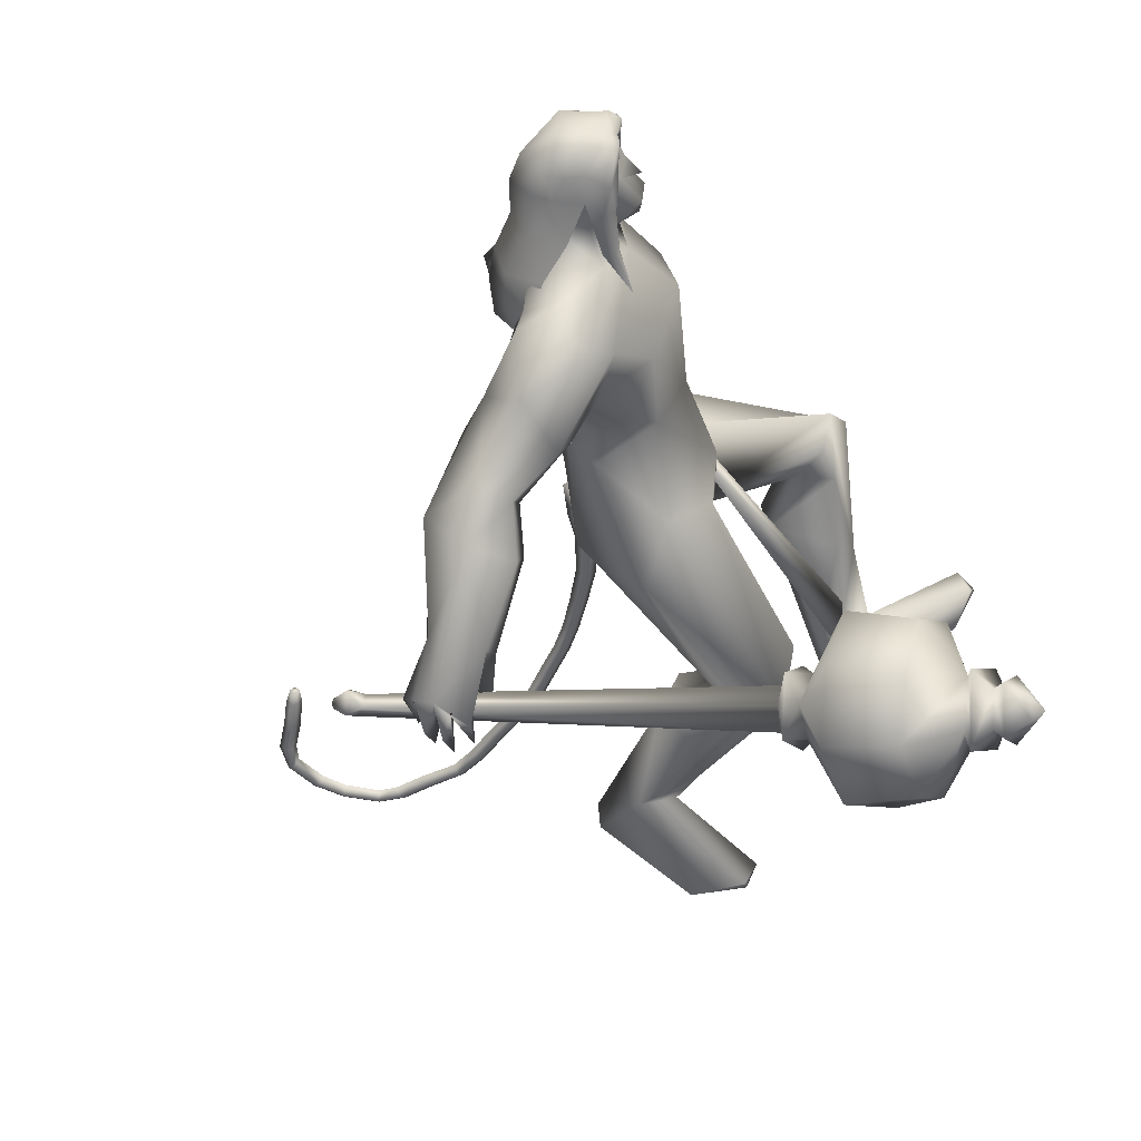
<metadata>
{"format":"obj","ext":"obj","renderer":"f3d","projection":"perspective","resolution":1024,"background":"white","views":[{"elev":-50.8,"azim":25.8,"up":"+Y"}]}
</metadata>
<code>
o body_mesh15-geometry.001
v 0.3886 -0.1447 0.8004
v 0.8386 -0.1649 0.9449
v 0.4384 -0.127 0.739
v 0.7513 -0.2331 1.196
v 0.6832 -0.4122 1.221
v 0.9723 -0.3084 1.205
v 0.9201 -0.4654 1.24
v 1.033 -0.5737 1.206
v 0.7409 -0.5337 1.054
v 0.1413 -0.1361 0.6282
v 0.754 -0.2796 0.8377
v 1.049 -0.2862 1.083
v 1.242 -0.3864 1.258
v 1.177 -0.2329 1.237
v 0.722 -0.2739 1.808
v 0.8498 -0.1198 1.64
v 0.6502 -0.1553 1.876
v 0.7906 0.01722 1.826
v 0.7078 0.0134 2.094
v 0.7605 0.1993 1.808
v 0.8495 0.2174 2.35
v 0.9045 0.3036 2.265
v 0.8375 -0.2031 2.346
v 0.916 -0.2954 2.279
v 0.8901 -0.4678 1.807
v 1.136 -0.5358 1.124
v 0.6655 -0.4045 0.8278
v 0.3496 -0.2922 0.6887
v 0.4891 -0.2715 0.6433
v 0.1398 -0.2477 0.6066
v 0.4288 -0.5585 0.3923
v 0.5335 -0.2769 0.2864
v 0.5985 -0.4436 0.229
v 0.6597 -0.3698 0.2621
v 0.6219 -0.4993 0.3031
v 0.4605 -0.2022 0.51
v 1.058 -0.3431 1.957
v 1.191 -0.1991 1.864
v 1.082 0.001888 1.734
v 1.179 -0.01037 1.793
v 1.25 -0.01413 1.943
v 1.165 -0.2076 2.286
v 1.282 -0.01446 2.281
v 1.105 -0.3207 2.422
v 0.8504 0.01446 2.554
v 1.133 0.316 2.411
v 1.158 0.4352 2.631
v 0.8795 0.3364 2.842
v 0.9125 0.4322 2.591
v 0.8235 0.4499 2.744
v 0.9638 0.4277 2.961
v 0.8122 0.5424 2.804
v 1.15 0.4763 2.967
v 1.16 0.3305 2.967
v 0.9924 0.3177 2.954
v 1.167 0.1 3.13
v 1.105 0.004893 3.143
v 0.9511 0.008679 2.89
v 0.8519 -0.2995 2.857
v 1.114 -0.4308 2.643
v 1.307 -0.3428 2.633
v 1.166 0.1904 2.286
v 1.081 0.3336 2.069
v 1.207 0.1701 1.96
v 0.8668 0.007337 1.728
v 1.029 0.1293 1.724
v 0.8883 0.2996 1.811
v 1.342 0.3197 2.62
v 1.428 -0.01528 2.669
v 1.217 -0.4183 2.761
v 1.331 -0.007685 2.878
v 1.171 -0.5266 2.863
v 1.255 -0.1473 2.926
v 1.131 -0.3242 2.976
v 1.152 -0.09555 3.13
v 0.9683 -0.2931 2.968
v 1.276 -0.1201 3.096
v 1.352 -0.008448 3.01
v 1.289 0.1113 3.095
v 1.38 0.1065 3.06
v 1.269 0.1325 3.272
v 1.314 0.137 3.257
v 1.111 0.05242 3.299
v 1.27 0.1407 2.923
v 1.259 0.4092 2.752
v 1.05 0.5668 2.561
v 1.051 0.6801 2.624
v 0.7325 0.6442 2.493
v 0.8684 0.7384 2.473
v 0.6999 0.7581 2.341
v 0.6913 0.5681 2.669
v 0.5639 0.8286 2.442
v 0.58 0.8952 2.559
v 0.7826 1.009 2.577
v 0.8048 0.828 2.682
v 0.9705 0.6261 2.829
v 1.219 0.5142 2.868
v 0.8916 0.8253 2.571
v 0.9051 0.8607 2.373
v 0.9277 0.9602 2.464
v 0.7192 1.018 2.178
v 0.6385 1.222 2.096
v 0.6538 1.167 2.262
v 0.8339 1.105 2.149
v 0.5852 1.313 2.082
v 0.6434 1.354 2.131
v 0.7188 1.362 2.144
v 0.846 1.25 2.199
v 0.6914 1.064 2.044
v 0.7257 1.212 1.932
v 0.7578 1.201 2.083
v 0.8227 1.32 1.892
v 0.7907 1.376 2.109
v 0.6862 1.332 1.879
v 0.6739 1.378 1.982
v 0.8528 1.374 2.011
v 0.742 1.385 1.971
v 0.7541 1.333 1.846
v 0.6129 1.304 1.946
v 1.145 -0.09338 3.295
v 1.369 -0.1227 3.055
v 1.43 -0.007908 3.002
v 1.483 0.04292 3.069
v 1.47 -0.07235 3.069
v 1.434 -0.1218 3.226
v 1.254 -0.1427 3.235
v 1.441 -0.0442 3.168
v 1.465 0.04113 3.132
v 1.447 0.09565 3.227
v 1.445 0.0937 3.332
v 1.481 -0.01401 3.335
v 1.434 -0.118 3.333
v 1.481 -0.01646 3.228
v 1.507 -0.01654 3.143
v 1.262 -0.1377 3.273
v 0.857 -0.3519 2.616
v 0.9519 -0.5222 2.553
v 0.9454 -0.3975 2.978
v 0.7447 -0.4545 2.817
v 0.6166 -0.4562 2.717
v 0.616 -0.5146 2.53
v 0.932 -0.641 2.608
v 0.6665 -0.7339 2.685
v 0.7331 -0.7373 2.559
v 0.5657 -0.8929 2.565
v 0.4203 -0.7205 2.618
v 0.3935 -0.633 2.518
v 0.5094 -0.5966 2.379
v 0.8968 -0.5918 2.83
v 1.118 -0.4819 2.969
v 0.7167 -0.6358 2.475
v 0.6689 -0.7608 2.34
v 0.6802 -0.875 2.415
v 0.2893 -0.9513 2.311
v 0.388 -0.8266 2.195
v 0.4637 -0.956 2.139
v 0.4691 -1.027 2.219
v 0.2417 -1.138 2.173
v 0.1732 -1.107 2.189
v 0.116 -1.045 2.164
v 0.1982 -0.9757 2.162
v 0.2811 -0.9983 2.121
v 0.3455 -1.01 2.09
v 0.3257 -1.178 2.05
v 0.281 -1.167 2.117
v 0.1399 -1.117 2.041
v 0.1297 -1.061 1.942
v 0.37 -1.02 1.983
v 0.2644 -1.093 1.903
v 0.1767 -1.077 1.885
v 0.1932 -1.141 2.004
v 0.1034 -1.024 2.018
v 1.403 0.2789 1.495
v 1.364 0.4429 1.492
v 1.063 0.4809 1.889
v 1.623 0.4729 1.514
v 1.62 0.3277 1.679
v 1.554 0.1819 1.631
v 1.534 0.2353 1.452
v 1.226 0.2232 1.355
v 1.443 0.1247 1.225
v 1.197 0.1425 0.839
v 1.27 0.1129 0.8048
v 1.229 0.03866 0.5326
v 1.127 0.137 0.5203
v 1.163 0.2376 0.4977
v 1.685 0.2055 0.5842
v 1.576 0.5041 0.5711
v 1.791 0.3595 0.6074
v 1.753 0.4187 0.672
v 1.259 0.28 0.7071
v 1.183 0.4101 1.331
v 1.348 0.5089 1.241
v 1.493 0.5323 1.52
v 1.466 0.2416 1.093
v 1.424 0.375 1.024
v 1.391 0.247 0.7633
v 1.454 0.1582 0.6575
v 1.791 0.283 0.674
v 0.224 -0.05713 0.5541
v 1.191 0.009493 2.109
v 1.179 -0.06351 2.092
v 1.365 0.08682 0.993
v 1.32 -0.1173 0.9377
v 1.139 0.03276 2.089
v 1.277 0.1425 0.9869
f 1 2 3
f 4 2 1
f 4 5 6
f 6 5 7
f 5 8 7
f 5 9 8
f 4 1 5
f 5 1 10
f 2 11 3
f 12 11 2
f 12 13 11
f 12 14 13
f 6 14 12
f 15 6 7
f 15 16 6
f 16 15 17
f 17 15 25
f 15 7 25
f 7 8 25
f 9 26 8
f 9 27 26
f 28 27 9
f 28 29 27
f 30 31 28
f 32 31 30
f 32 33 31
f 32 34 33
f 34 29 35
f 36 29 34
f 28 35 29
f 35 28 31
f 31 33 35
f 34 35 33
f 3 29 36
f 11 29 3
f 27 29 11
f 26 27 11
f 26 11 13
f 25 8 26
f 25 26 37
f 38 37 26
f 40 38 39
f 41 38 40
f 37 38 41
f 24 42 44
f 23 24 44
f 45 19 23
f 45 21 19
f 21 47 46
f 48 47 21
f 48 49 47
f 48 50 49
f 51 50 48
f 51 52 50
f 53 51 54
f 51 55 54
f 55 51 48
f 55 57 56
f 57 55 58
f 55 48 58
f 58 48 45
f 48 21 45
f 59 45 23
f 23 44 60
f 60 44 61
f 61 44 42
f 61 42 43
f 43 41 62
f 43 42 41
f 63 41 64
f 41 40 64
f 64 40 39
f 65 66 39
f 66 65 18
f 18 65 16
f 65 39 16
f 39 38 13
f 38 26 13
f 39 13 14
f 6 39 14
f 16 39 6
f 18 16 17
f 20 175 67
f 21 46 22
f 22 46 62
f 68 62 46
f 68 43 62
f 69 43 68
f 69 61 43
f 60 61 70
f 69 70 61
f 71 70 69
f 71 72 70
f 73 72 71
f 73 74 72
f 75 74 73
f 75 76 74
f 76 58 59
f 57 58 76
f 57 76 75
f 75 73 77
f 77 73 71
f 77 71 78
f 79 78 71
f 79 80 78
f 81 82 79
f 56 81 79
f 83 81 56
f 83 56 57
f 56 79 84
f 79 71 84
f 84 71 97
f 71 85 97
f 71 69 85
f 85 69 68
f 47 85 68
f 86 85 47
f 85 86 87
f 88 89 86
f 88 90 89
f 91 90 88
f 92 90 91
f 91 93 92
f 93 52 95
f 52 93 91
f 91 88 49
f 88 86 49
f 49 86 47
f 91 49 50
f 50 52 91
f 52 96 95
f 52 51 96
f 51 53 96
f 96 53 97
f 97 53 54
f 97 54 84
f 56 84 54
f 54 55 56
f 85 87 97
f 96 97 87
f 95 96 87
f 87 86 89
f 87 89 98
f 98 89 99
f 90 99 89
f 94 98 100
f 95 98 94
f 95 87 98
f 93 95 94
f 98 99 100
f 90 101 99
f 92 101 90
f 92 102 101
f 92 103 102
f 93 103 92
f 93 94 103
f 100 99 104
f 101 104 99
f 102 103 105
f 103 106 105
f 103 107 106
f 103 94 107
f 94 108 107
f 94 100 108
f 100 104 108
f 109 110 104
f 111 110 109
f 104 110 111
f 108 104 111
f 108 111 112
f 111 113 112
f 102 111 101
f 106 111 102
f 111 106 114
f 106 115 114
f 106 107 115
f 107 108 113
f 113 108 116
f 108 112 116
f 113 116 112
f 107 113 117
f 113 118 117
f 111 118 113
f 111 107 118
f 111 114 107
f 107 114 115
f 107 117 118
f 102 119 106
f 102 105 119
f 106 119 105
f 101 111 109
f 101 109 104
f 47 68 46
f 83 57 75
f 83 75 120
f 120 75 126
f 75 77 126
f 78 121 77
f 78 122 121
f 123 122 80
f 123 124 122
f 121 124 125
f 124 121 122
f 77 121 125
f 77 125 126
f 125 124 127
f 127 124 128
f 128 124 123
f 128 123 80
f 80 122 78
f 80 129 128
f 79 129 80
f 79 82 129
f 82 130 129
f 130 131 129
f 132 125 131
f 126 125 132
f 133 125 127
f 131 125 133
f 131 133 129
f 127 134 133
f 128 134 127
f 128 133 134
f 129 133 128
f 120 126 135
f 58 45 59
f 59 23 60
f 59 60 136
f 136 60 137
f 137 60 70
f 74 150 72
f 74 138 150
f 76 138 74
f 76 59 138
f 138 59 139
f 59 136 139
f 140 139 136
f 203 206 201
f 140 136 141
f 141 136 137
f 143 144 142
f 143 145 144
f 146 145 143
f 140 147 146
f 147 140 148
f 140 141 148
f 139 140 146
f 146 143 139
f 139 143 149
f 143 142 149
f 149 142 72
f 70 72 142
f 149 72 150
f 139 149 138
f 138 149 150
f 70 142 137
f 141 137 151
f 142 151 137
f 142 144 151
f 144 152 151
f 144 153 152
f 145 153 144
f 148 151 152
f 141 151 148
f 146 154 145
f 146 147 154
f 147 148 155
f 148 152 155
f 155 152 156
f 153 156 152
f 153 157 156
f 145 157 153
f 145 158 157
f 154 158 145
f 154 159 158
f 160 159 154
f 161 162 159
f 161 155 162
f 147 155 161
f 147 161 154
f 161 160 154
f 157 163 156
f 157 164 163
f 158 164 157
f 158 165 164
f 159 166 158
f 159 167 166
f 162 167 159
f 162 158 167
f 155 163 162
f 163 168 156
f 155 168 163
f 155 156 168
f 163 165 162
f 163 169 165
f 164 169 163
f 169 164 165
f 162 165 170
f 165 171 170
f 158 171 165
f 158 170 171
f 162 170 158
f 158 166 167
f 172 159 160
f 161 159 172
f 161 172 160
f 66 173 39
f 67 173 66
f 67 174 173
f 67 175 174
f 64 176 63
f 64 177 176
f 39 177 64
f 39 178 177
f 173 178 39
f 173 179 178
f 180 179 173
f 180 181 179
f 182 181 180
f 182 183 181
f 182 184 183
f 185 184 182
f 186 184 185
f 186 187 184
f 188 187 186
f 188 189 187
f 188 191 190
f 186 191 188
f 186 185 191
f 192 185 182
f 185 192 191
f 192 193 191
f 180 192 182
f 192 194 193
f 192 174 194
f 192 173 174
f 192 180 173
f 174 175 194
f 175 176 194
f 175 63 176
f 179 177 178
f 195 177 179
f 176 177 195
f 193 194 176
f 193 176 196
f 176 195 196
f 195 183 197
f 183 198 197
f 183 184 198
f 184 187 198
f 198 187 199
f 187 189 199
f 190 197 199
f 191 197 190
f 191 196 197
f 191 193 196
f 196 195 197
f 197 198 199
f 188 190 189
f 199 189 190
f 181 183 195
f 179 181 195
f 67 66 20
f 18 20 66
f 36 34 32
f 200 36 32
f 3 36 200
f 1 3 200
f 10 1 200
f 200 30 10
f 200 32 30
f 30 28 10
f 10 28 5
f 5 28 9
f 4 6 12
f 4 12 2
f 202 203 201
f 202 204 203
f 202 205 206
f 202 206 204
f 204 206 203
f 201 205 202
f 206 205 201
f 19 18 17
f 19 20 18
f 21 20 19
f 20 21 22
f 23 19 17
f 17 24 23
f 17 25 24
f 42 37 41
f 24 37 42
f 24 25 37
f 62 41 63
f 20 22 175
f 22 63 175
f 22 62 63
o Cylinder_Cylinder.001
v 1.441 -1.352 1.86
v -0.1391 -0.8743 2.025
v 1.415 -1.402 1.797
v -0.09929 -0.9107 2.084
v 1.385 -1.49 1.823
v 1.404 -1.479 1.938
v -0.08181 -0.8454 2.086
v 1.435 -1.4 1.943
v -0.1308 -0.8157 2.032
v -0.1604 -0.921 2.087
v -0.1282 -0.8571 2.14
v -0.2039 -0.8182 2.078
v -0.2089 -0.8282 2.068
v -0.2139 -0.8422 2.069
v -0.216 -0.8519 2.08
v -0.214 -0.8517 2.095
v -0.209 -0.8416 2.105
v -0.204 -0.8277 2.104
v -0.1433 -0.7996 2.094
v 1.466 -1.335 1.754
v 1.405 -1.497 1.732
v 1.39 -1.587 1.881
v 1.469 -1.439 2.027
v 1.499 -1.307 1.917
v 1.527 -1.364 1.812
v 1.485 -1.451 1.745
v 1.457 -1.558 1.824
v 1.484 -1.529 1.954
v 1.535 -1.378 1.932
v 1.536 -1.616 1.574
v 1.552 -1.798 1.987
v 1.73 -1.382 2.14
v 1.658 -1.4 1.518
v 1.529 -1.815 1.736
v 1.656 -1.637 2.161
v 1.776 -1.218 1.944
v 1.724 -1.225 1.698
v 1.639 -1.675 1.519
v 1.895 -1.501 1.525
v 1.804 -1.715 1.532
v 1.78 -1.87 1.706
v 1.8 -1.87 1.946
v 1.894 -1.71 2.091
v 1.961 -1.488 2.088
v 2.002 -1.338 1.911
v 1.961 -1.33 1.674
v 2.028 -1.568 1.716
v 1.982 -1.688 1.697
v 1.973 -1.752 1.809
v 2.038 -1.604 1.896
v 2.106 -1.49 1.786
v 2.023 -1.658 1.603
v 1.981 -1.83 1.79
v 2.07 -1.665 1.973
v 2.123 -1.596 1.772
v 2.081 -1.679 1.697
v 2.063 -1.763 1.787
v 2.106 -1.671 1.868
v 2.147 -1.618 1.676
v 2.102 -1.738 1.669
v 2.092 -1.81 1.779
v 2.15 -1.697 1.903
v 2.177 -1.588 1.816
v 2.235 -1.733 1.763
v 2.187 -1.749 1.756
v 2.206 -1.702 1.803
f 210 212 213
f 209 211 208
f 211 212 210
f 222 216 217
f 207 230 226
f 214 207 213
f 213 215 225
f 215 218 225
f 213 225 217
f 210 213 217
f 210 217 216
f 210 216 208
f 225 218 224
f 220 208 221
f 215 208 220
f 226 230 235
f 215 219 218
f 207 214 230
f 211 209 227
f 228 227 232
f 209 207 226
f 229 228 234
f 243 242 251
f 227 226 232
f 226 231 232
f 243 235 242
f 232 236 233
f 231 243 232
f 238 234 241
f 237 233 240
f 236 232 239
f 242 238 251
f 213 207 208
f 236 244 240
f 238 241 249
f 249 241 237
f 237 240 247
f 240 244 246
f 244 239 246
f 245 239 243
f 252 251 256
f 256 249 248
f 253 256 257
f 251 250 256
f 255 247 246
f 246 245 253
f 256 255 259
f 245 252 253
f 256 260 257
f 255 254 259
f 257 260 261
f 254 253 258
f 253 257 258
f 264 260 259
f 259 258 263
f 262 258 257
f 265 269 270
f 261 264 268
f 264 263 267
f 267 263 262
f 272 268 271
f 266 265 270
f 267 266 271
f 272 271 270
f 208 211 210
f 213 208 215
f 217 225 224
f 223 217 224
f 221 216 222
f 214 212 229
f 229 212 228
f 212 211 228
f 228 211 227
f 243 231 235
f 230 229 235
f 235 229 234
f 234 228 233
f 238 235 234
f 237 234 233
f 235 238 242
f 234 237 241
f 233 236 240
f 232 243 239
f 244 236 239
f 250 249 256
f 248 247 255
f 265 261 269
f 266 262 265
f 262 261 265
f 269 268 272
f 212 214 213
f 223 222 217
f 218 219 224
f 219 220 224
f 221 222 223
f 220 221 224
f 221 223 224
f 208 216 221
f 219 215 220
f 231 226 235
f 214 229 230
f 209 226 227
f 233 228 232
f 252 243 251
f 238 250 251
f 207 209 208
f 250 238 249
f 248 249 237
f 248 237 247
f 247 240 246
f 239 245 246
f 252 245 243
f 253 252 256
f 255 256 248
f 254 255 246
f 254 246 253
f 260 256 259
f 254 258 259
f 260 264 261
f 263 264 259
f 258 262 263
f 261 262 257
f 269 272 270
f 269 261 268
f 268 264 267
f 266 267 262
f 268 267 271
f 271 266 270
o tail_mesh15-geometry
v 0.7621 0.01545 1.991
v 0.6739 0.03029 1.741
v 0.718 0.0714 2.012
v 0.6346 0.07592 1.76
v 0.6646 0.01604 2.028
v 0.5923 0.03077 1.774
v 0.7133 -0.03991 2.006
v 0.6326 -0.01485 1.755
v 0.5891 0.04033 1.585
v 0.5567 0.0789 1.606
v 0.522 0.04073 1.623
v 0.5543 0.002165 1.602
v 0.404 0.05714 1.348
v 0.3783 0.08878 1.368
v 0.3512 0.05747 1.385
v 0.3761 0.02584 1.366
v 0.2218 0.07145 1.171
v 0.1995 0.1031 1.195
v 0.1751 0.07178 1.216
v 0.1969 0.04014 1.193
v -0.004878 0.08768 0.9964
v -0.02207 0.1193 1.024
v -0.04175 0.08801 1.05
v -0.02508 0.05637 1.023
v -0.2531 0.1035 0.8562
v -0.269 0.1352 0.886
v -0.2871 0.1039 0.9123
v -0.2721 0.07222 0.8845
v -0.5302 0.1202 0.7927
v -0.5336 0.1519 0.8278
v -0.5401 0.1206 0.8592
v -0.5371 0.08893 0.8276
v -0.7754 0.1349 0.796
v -0.7587 0.1666 0.8244
v -0.7454 0.1353 0.8533
v -0.7617 0.1036 0.8261
v -0.9799 0.1514 0.9798
v -0.949 0.1831 0.9942
v -0.9212 0.1518 1.01
v -0.9505 0.1201 0.9973
v -1.008 0.1671 1.221
v -0.9752 0.1987 1.207
v -0.9445 0.1674 1.196
v -0.974 0.1358 1.21
v -0.8697 0.1802 1.416
v -0.8422 0.2118 1.4
v -0.813 0.1805 1.388
v -0.8404 0.1489 1.403
v -0.8289 0.1834 1.458
v -0.8127 0.2021 1.448
v -0.7954 0.1835 1.441
v -0.8116 0.1648 1.45
v -0.3817 0.1119 0.8028
v -0.389 0.08057 0.834
v -0.3927 0.1122 0.8653
v -0.3855 0.1435 0.8344
v -0.8958 0.1432 0.8789
v -0.8779 0.1119 0.9082
v -0.859 0.1435 0.9335
v -0.8752 0.1748 0.9061
v -0.663 0.1276 0.7771
v -0.6668 0.09628 0.8115
v -0.6675 0.1279 0.8429
v -0.6634 0.1592 0.8115
v 0.1129 0.07956 1.075
v 0.08846 0.04826 1.097
v 0.06727 0.07989 1.12
v 0.09112 0.1112 1.099
v 0.3182 0.0643 1.256
v 0.2936 0.03299 1.277
v 0.2717 0.06463 1.299
v 0.2962 0.09593 1.279
v -0.1309 0.0956 0.9305
v -0.1509 0.0643 0.9576
v -0.167 0.09593 0.9847
v -0.1478 0.1272 0.9593
v -1.029 0.1593 1.11
v -0.9975 0.128 1.123
v -0.9679 0.1596 1.132
v -0.9967 0.1909 1.12
v -0.9354 0.1736 1.316
v -0.9023 0.1423 1.302
v -0.8747 0.174 1.287
v -0.9039 0.2053 1.299
v 0.4983 0.04874 1.464
v 0.4668 0.014 1.481
v 0.4377 0.0491 1.5
v 0.4691 0.08384 1.484
v 0.7172 0.02287 1.865
v 0.6664 0.07366 1.88
v 0.6162 0.0234 1.889
v 0.6646 -0.02738 1.875
f 361 274 362
f 362 276 363
f 274 280 284
f 364 280 274
f 363 278 280
f 273 275 279
f 357 358 288
f 280 278 283
f 278 276 283
f 276 274 282
f 341 342 292
f 358 359 287
f 359 360 287
f 360 357 286
f 337 338 296
f 342 343 291
f 343 344 291
f 344 341 290
f 345 346 300
f 338 339 295
f 339 340 295
f 340 337 294
f 325 326 304
f 346 347 299
f 347 348 299
f 348 345 298
f 333 334 305
f 326 327 303
f 327 328 303
f 328 325 302
f 329 330 312
f 334 335 308
f 335 336 306
f 336 333 305
f 349 350 316
f 330 331 311
f 331 332 311
f 332 329 310
f 353 354 320
f 350 351 315
f 351 352 315
f 352 349 314
f 317 320 324
f 354 355 319
f 355 356 319
f 356 353 318
f 322 321 323
f 320 319 323
f 319 318 323
f 318 317 322
f 297 300 325
f 300 299 326
f 299 298 328
f 298 297 325
f 305 308 330
f 308 307 331
f 307 306 331
f 306 305 332
f 301 304 333
f 304 303 334
f 303 302 336
f 302 301 333
f 289 292 338
f 292 291 339
f 291 290 339
f 290 289 340
f 285 288 342
f 288 287 343
f 287 286 343
f 286 285 344
f 293 296 346
f 296 295 347
f 295 294 347
f 294 293 348
f 309 312 350
f 312 311 351
f 311 310 351
f 310 309 352
f 313 316 354
f 316 315 355
f 315 314 355
f 314 313 356
f 281 284 358
f 284 283 359
f 283 282 359
f 282 281 360
f 273 361 362
f 275 362 363
f 279 364 273
f 277 363 279
f 274 276 362
f 276 278 363
f 281 274 284
f 361 364 274
f 364 363 280
f 275 277 279
f 285 357 288
f 284 280 283
f 276 282 283
f 274 281 282
f 289 341 292
f 288 358 287
f 360 286 287
f 357 285 286
f 293 337 296
f 292 342 291
f 344 290 291
f 341 289 290
f 297 345 300
f 296 338 295
f 340 294 295
f 337 293 294
f 301 325 304
f 300 346 299
f 348 298 299
f 345 297 298
f 334 308 305
f 304 326 303
f 328 302 303
f 325 301 302
f 309 329 312
f 335 307 308
f 307 335 306
f 306 336 305
f 313 349 316
f 312 330 311
f 332 310 311
f 329 309 310
f 317 353 320
f 316 350 315
f 352 314 315
f 349 313 314
f 321 317 324
f 320 354 319
f 356 318 319
f 353 317 318
f 321 324 323
f 324 320 323
f 318 322 323
f 317 321 322
f 300 326 325
f 299 327 326
f 327 299 328
f 328 298 325
f 329 305 330
f 330 308 331
f 306 332 331
f 305 329 332
f 304 334 333
f 303 335 334
f 335 303 336
f 336 302 333
f 337 289 338
f 338 292 339
f 290 340 339
f 289 337 340
f 341 285 342
f 342 288 343
f 286 344 343
f 285 341 344
f 345 293 346
f 346 296 347
f 294 348 347
f 293 345 348
f 349 309 350
f 350 312 351
f 310 352 351
f 309 349 352
f 353 313 354
f 354 316 355
f 314 356 355
f 313 353 356
f 357 281 358
f 358 284 359
f 282 360 359
f 281 357 360
f 275 273 362
f 277 275 363
f 364 361 273
f 363 364 279
o hair_mesh18-geometry
v 1.163 -0.1602 3.308
v 1.227 -0.1849 3.269
v 1.231 -0.1601 3.365
v 1.067 -0.1472 3.147
v 1.204 -0.2282 3.11
v 1.073 -0.2566 3.027
v 0.9443 -0.1602 3.064
v 0.9666 -0.2444 2.912
v 0.8862 -0.1704 2.936
v 0.8698 -0.1662 2.844
v 0.7793 0.02235 2.823
v 0.8209 0.05464 2.952
v 0.9069 0.2025 2.935
v 0.9632 0.1856 3.063
v 0.995 0.2671 2.911
v 1.101 0.2672 3.025
v 1.083 0.1598 3.145
v 1.013 0.04321 3.165
v 0.9057 0.01536 3.076
v 1.083 -0.01411 3.316
v 1.18 0.1644 3.307
v 1.169 -0.0234 3.4
v 1.248 0.1576 3.364
v 1.313 0.1224 3.408
v 1.33 0.08263 3.434
v 1.342 0.02306 3.423
v 1.324 -0.0705 3.446
v 1.299 -0.1346 3.41
v 1.295 -0.1691 3.323
v 1.318 -0.176 3.205
v 1.361 -0.1644 3.297
v 1.43 -0.193 3.235
v 1.356 -0.2126 3.153
v 1.283 -0.1693 2.991
v 1.333 -0.1933 2.981
v 1.325 -0.2225 2.835
v 1.341 -0.1552 2.975
v 1.388 -0.1298 3.104
v 1.444 -0.127 3.202
v 1.475 -0.1202 3.268
v 1.475 -0.1661 3.301
v 1.431 -0.1144 3.338
v 1.366 -0.1434 3.374
v 1.399 -0.06708 3.406
v 1.476 0.02075 3.35
v 1.407 0.07533 3.396
v 1.377 0.1374 3.373
v 1.312 0.1593 3.321
v 1.378 0.1472 3.296
v 1.443 0.09054 3.337
v 1.485 0.06803 3.367
v 1.492 -0.01527 3.314
v 1.478 -0.07318 3.367
v 1.508 -0.08815 3.328
v 1.516 0.05612 3.327
v 1.486 0.09076 3.267
v 1.491 0.1398 3.3
v 1.45 0.1675 3.233
v 1.451 0.1084 3.196
v 1.401 0.1077 3.103
v 1.376 0.1634 3.151
v 1.337 0.1622 3.203
v 1.247 0.1816 3.267
v 1.229 0.2252 3.108
v 1.309 0.1405 3.068
v 1.364 0.178 3.054
v 1.367 0.1159 3.049
v 1.359 0.1492 2.931
v 0.8902 0.1998 2.843
f 365 366 367
f 368 366 365
f 368 369 366
f 368 370 369
f 371 370 368
f 371 372 370
f 373 372 371
f 374 372 373
f 373 375 374
f 376 375 373
f 376 377 375
f 378 377 376
f 377 378 379
f 378 380 379
f 378 381 380
f 378 382 381
f 382 378 383
f 383 378 376
f 383 376 371
f 371 376 373
f 382 383 371
f 382 371 368
f 384 382 368
f 384 381 382
f 384 385 381
f 386 385 384
f 385 386 387
f 387 386 388
f 388 386 389
f 389 386 390
f 390 386 391
f 386 392 391
f 386 367 392
f 386 365 367
f 386 384 365
f 384 368 365
f 367 393 392
f 367 366 393
f 366 394 393
f 369 394 366
f 393 394 395
f 394 396 395
f 394 397 396
f 398 397 394
f 398 399 397
f 398 400 399
f 399 400 401
f 402 399 401
f 397 399 402
f 396 397 402
f 396 402 403
f 404 396 403
f 405 396 404
f 395 396 405
f 406 395 405
f 395 406 407
f 408 407 406
f 408 391 407
f 390 391 408
f 409 390 408
f 410 390 409
f 389 390 410
f 411 389 410
f 411 388 389
f 388 411 412
f 412 411 413
f 411 414 413
f 411 410 414
f 410 415 414
f 410 409 415
f 415 409 416
f 417 416 409
f 417 418 416
f 417 405 418
f 417 406 405
f 408 406 417
f 409 408 417
f 418 405 404
f 418 404 416
f 415 416 419
f 419 416 420
f 419 420 421
f 421 420 422
f 420 423 422
f 422 423 424
f 425 422 424
f 426 422 425
f 426 413 422
f 412 413 426
f 427 412 426
f 387 412 427
f 387 388 412
f 385 387 427
f 381 385 427
f 381 427 428
f 428 427 426
f 381 428 380
f 413 421 422
f 413 414 421
f 414 415 421
f 415 419 421
f 429 426 425
f 429 425 430
f 425 424 430
f 424 431 430
f 430 431 432
f 429 430 432
f 391 392 407
f 392 393 407
f 393 395 407
f 433 377 379
f 377 433 375

</code>
